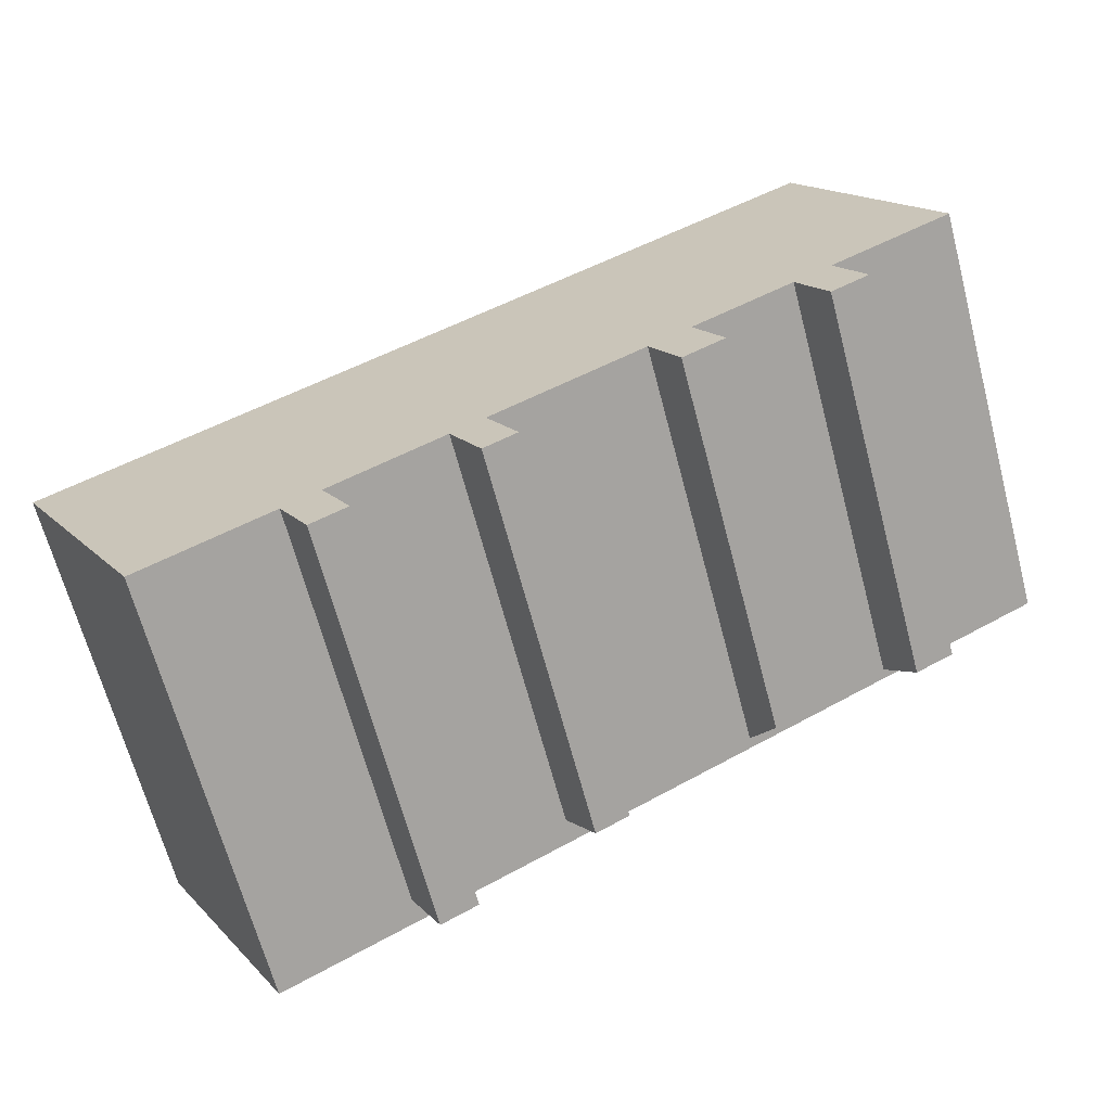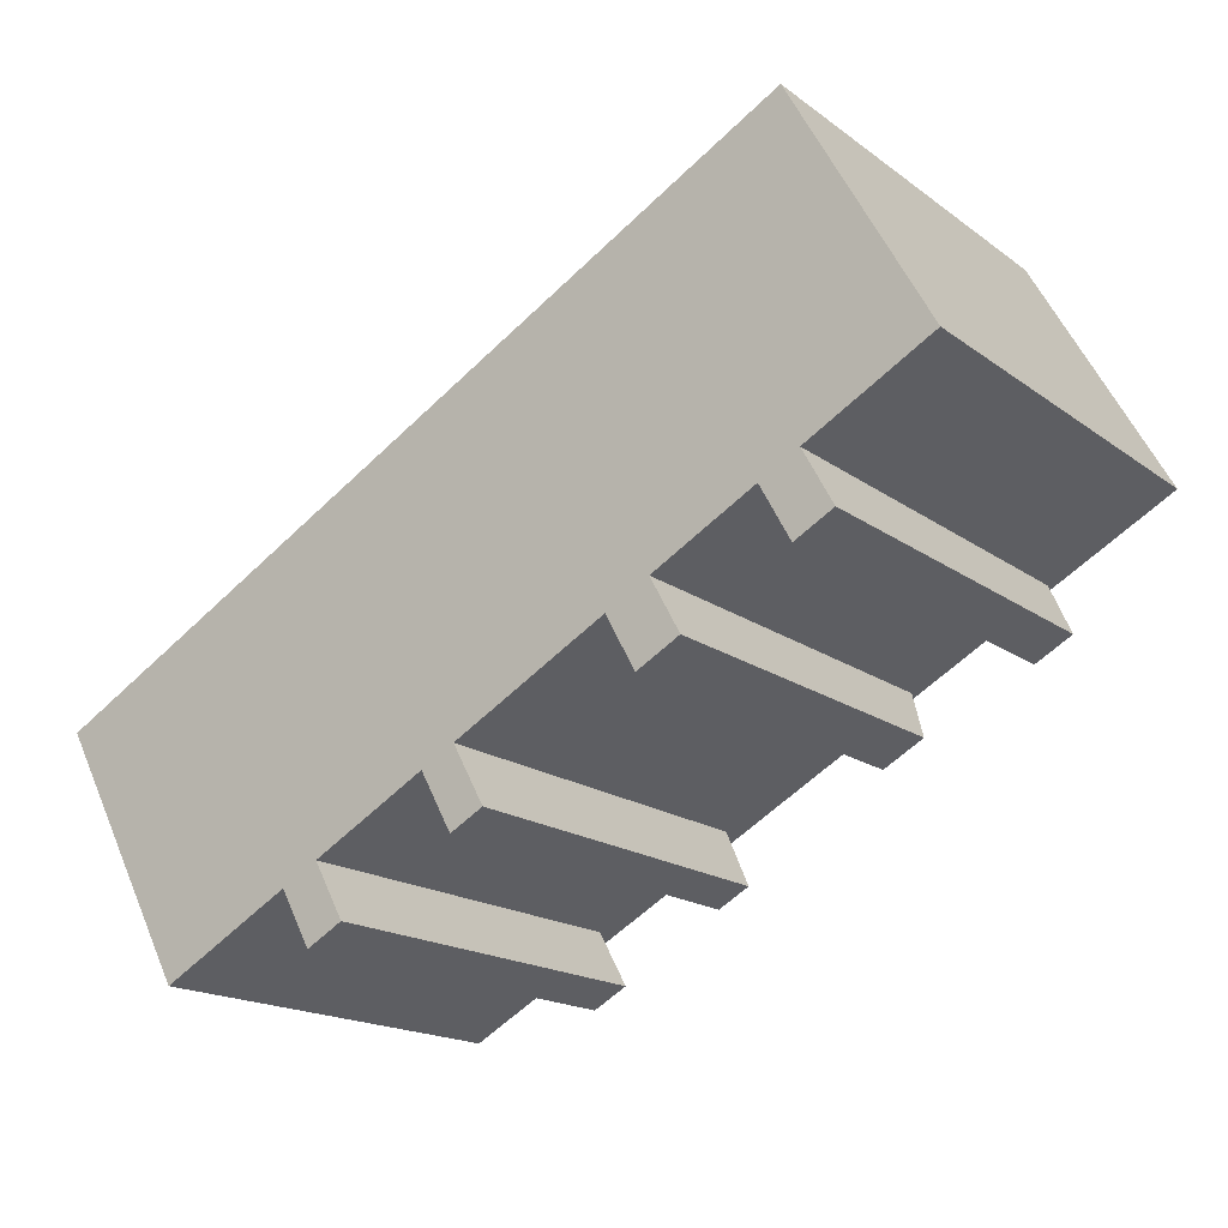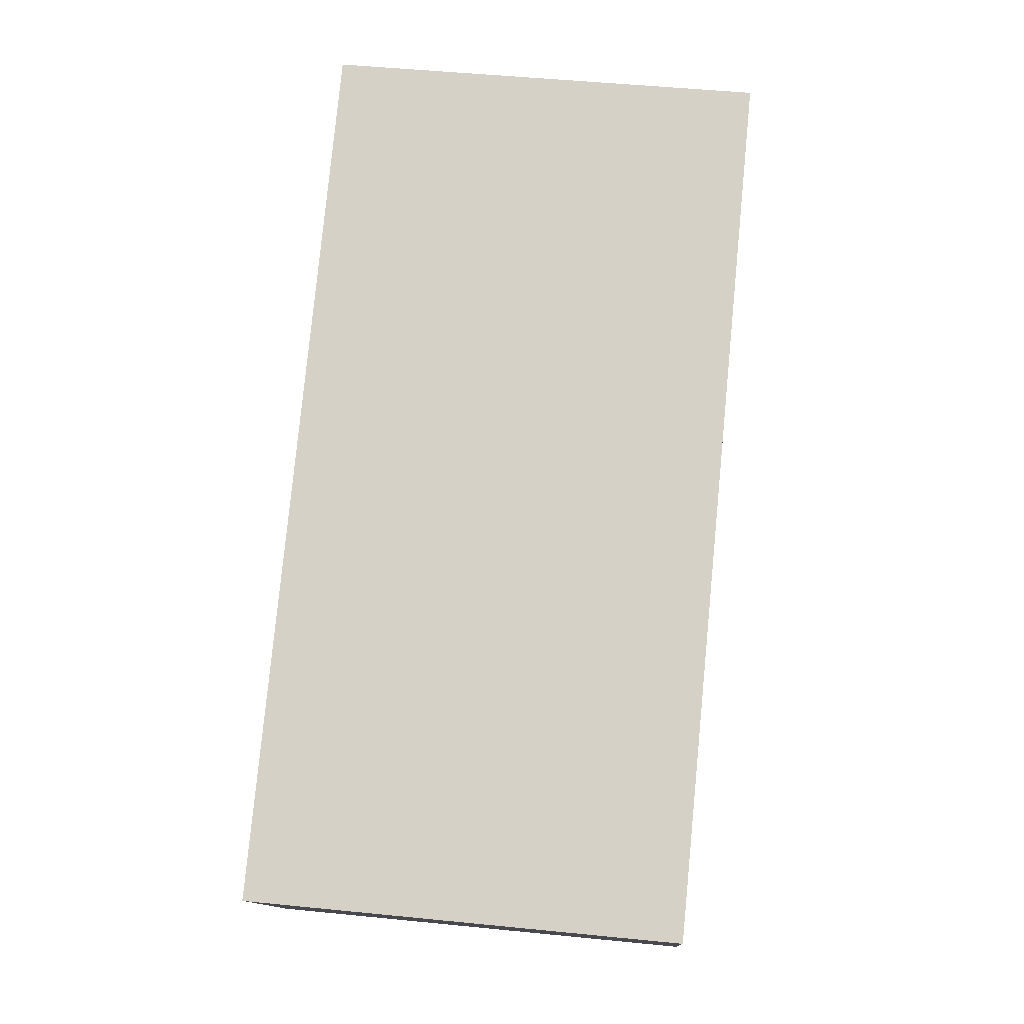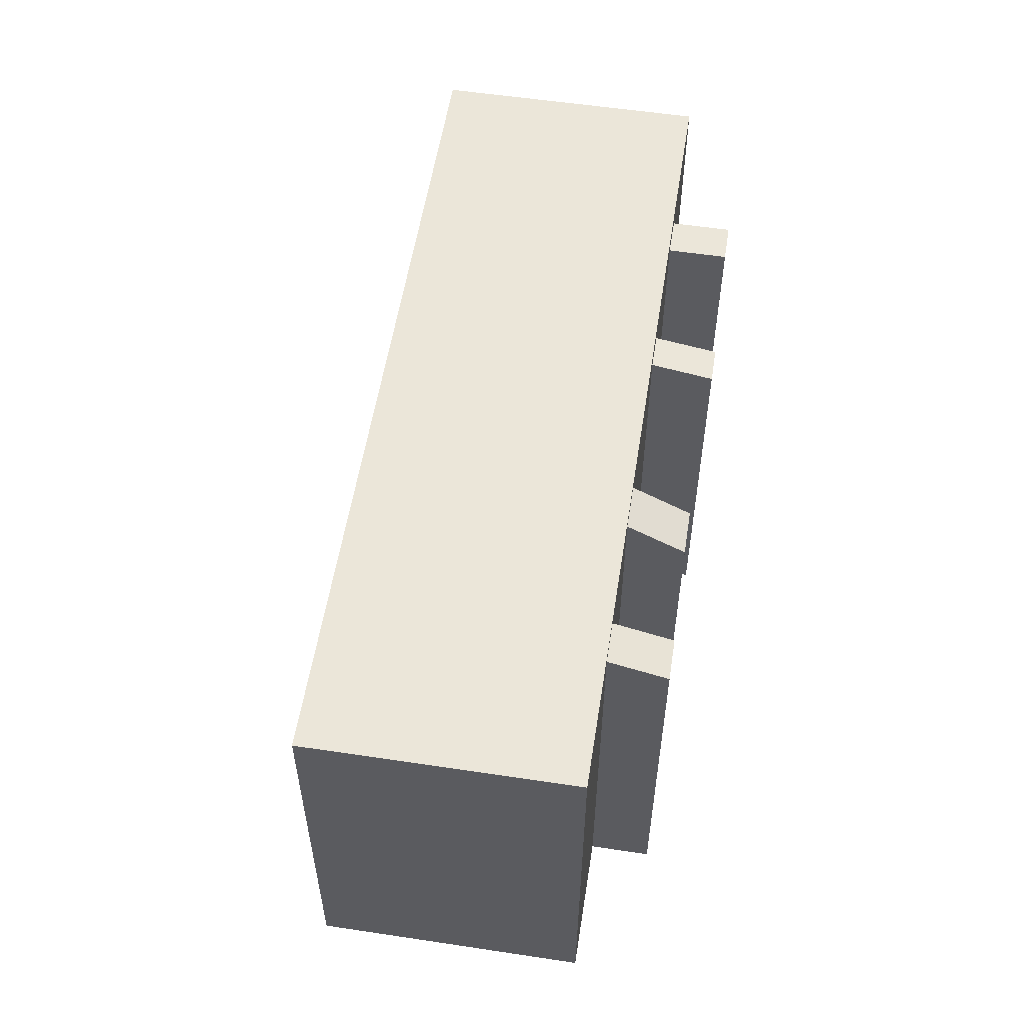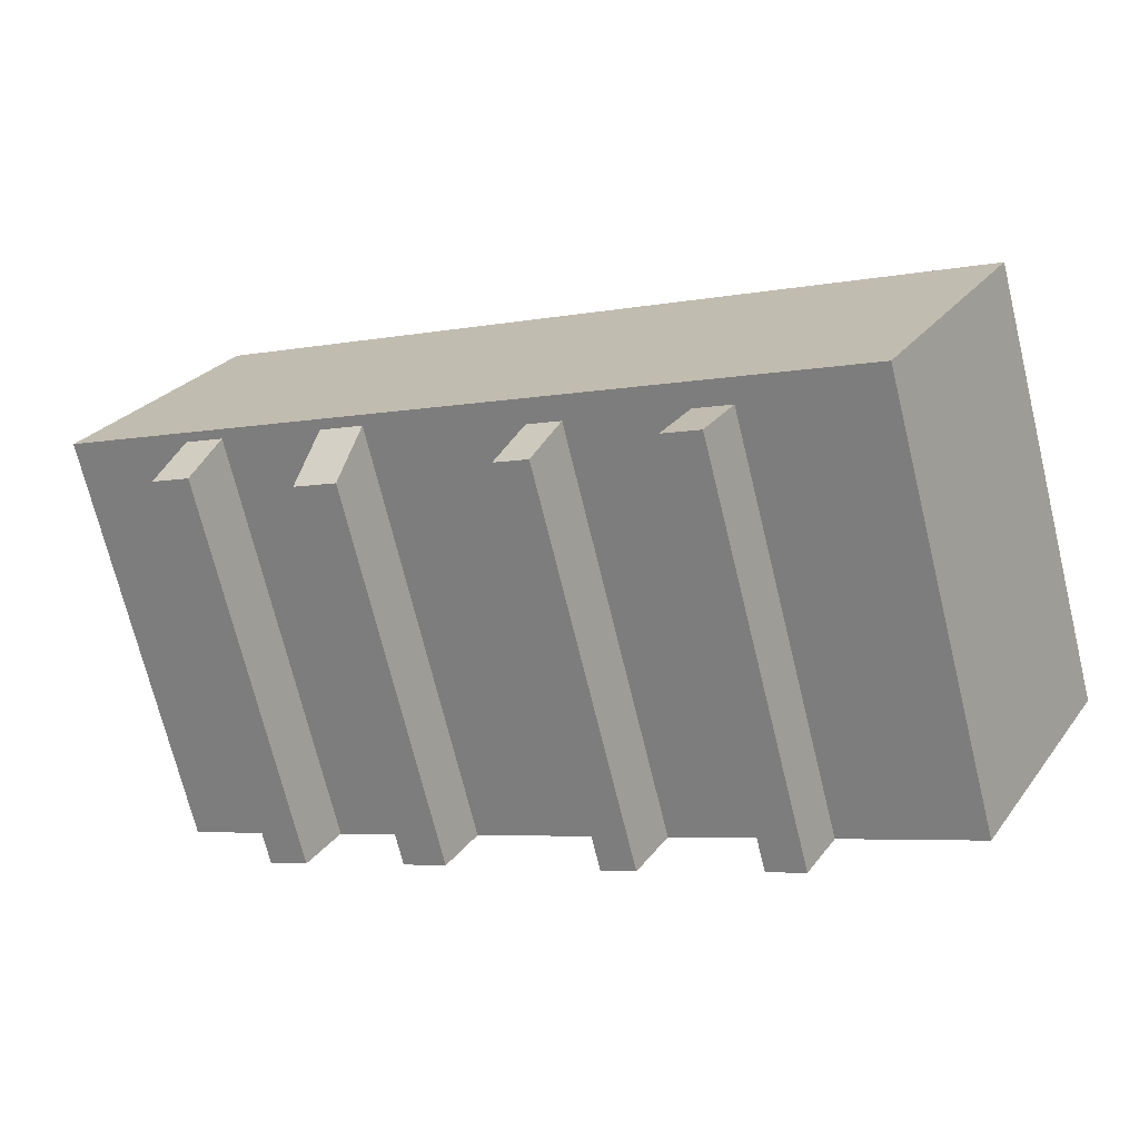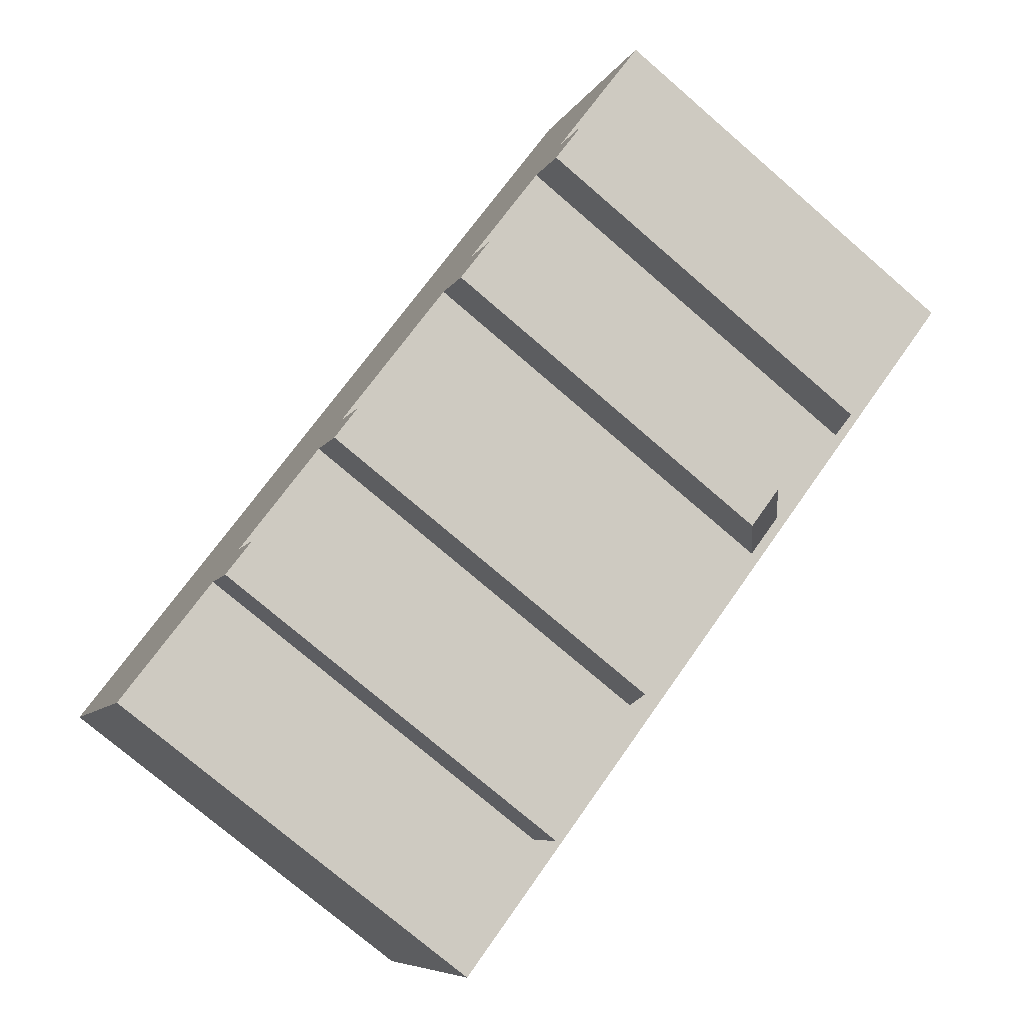
<metadata>
{"format":"obj","ext":"obj","renderer":"f3d","projection":"perspective","resolution":1024,"background":"white","views":[{"elev":-66.2,"azim":14.8,"up":"+Z"},{"elev":-17.4,"azim":35.4,"up":"+Z"},{"elev":49.5,"azim":-83.7,"up":"+Z"},{"elev":55.9,"azim":70.3,"up":"+Y"},{"elev":-71.8,"azim":-166.2,"up":"+Z"},{"elev":-75.8,"azim":49.3,"up":"+Z"}]}
</metadata>
<code>
v 10.69 6.626 -0.4208
v 11.01 6.626 -0.2442
v 11.26 6.485 -0.7019
v 10.94 6.485 -0.8785
v 10.44 6.768 0.03679
v 10.76 6.768 0.2135
v 11.01 6.626 -0.2442
v 10.69 6.626 -0.4208
v 10.36 6.626 -0.5975
v 10.69 6.626 -0.4208
v 10.94 6.485 -0.8785
v 10.61 6.485 -1.055
v 10.11 6.768 -0.1399
v 10.44 6.768 0.03679
v 10.69 6.626 -0.4208
v 10.36 6.626 -0.5975
v 10.94 6.485 -0.8785
v 11.26 6.485 -0.7019
v 11.83 6.344 -0.9831
v 10.54 6.344 -1.689
v 10.94 6.485 -0.8785
v 11.83 6.344 -0.9831
v 11.01 6.626 -0.2442
v 11.83 6.344 -0.9831
v 11.26 6.485 -0.7019
v 10.76 6.768 0.2135
v 10.83 6.909 0.8479
v 11.01 6.626 -0.2442
v 10.83 6.909 0.8479
v 11.83 6.344 -0.9831
v 11.01 6.626 -0.2442
v 10.44 6.768 0.03679
v 10.83 6.909 0.8479
v 10.76 6.768 0.2135
v 10.36 6.626 -0.5975
v 10.61 6.485 -1.055
v 10.54 6.344 -1.689
v 10.54 6.344 -1.689
v 10.61 6.485 -1.055
v 10.94 6.485 -0.8785
v 9.539 6.909 0.1409
v 10.36 6.626 -0.5975
v 10.54 6.344 -1.689
v 9.539 6.909 0.1409
v 10.44 6.768 0.03679
v 10.11 6.768 -0.1399
v 9.539 6.909 0.1409
v 10.11 6.768 -0.1399
v 10.36 6.626 -0.5975
v 9.539 6.909 0.1409
v 10.83 6.909 0.8479
v 10.44 6.768 0.03679
v 5.68 5.766 -4.291
v 6.131 6.881 -1.725
v 7.107 5.766 -3.512
v 4.704 6.881 -2.505
v 6.131 6.881 -1.725
v 5.68 5.766 -4.291
v -0.6736 6.234 -6.694
v -0.3969 6.234 -6.543
v -0.1349 6.137 -7.023
v -0.4116 6.137 -7.174
v -0.3969 6.234 -6.543
v -0.1201 6.234 -6.392
v 0.1419 6.137 -6.872
v -0.1349 6.137 -7.023
v -0.9356 6.33 -6.215
v -0.6589 6.33 -6.064
v -0.3969 6.234 -6.543
v -0.6736 6.234 -6.694
v -0.6589 6.33 -6.064
v -0.3821 6.33 -5.913
v -0.1201 6.234 -6.392
v -0.3969 6.234 -6.543
v -0.6736 6.234 -6.694
v -0.4116 6.137 -7.174
v -0.4264 6.041 -7.805
v -1.474 6.427 -5.886
v -0.6736 6.234 -6.694
v -0.4264 6.041 -7.805
v -0.4264 6.041 -7.805
v -0.4116 6.137 -7.174
v -0.1349 6.137 -7.023
v -0.1349 6.137 -7.023
v 0.1419 6.137 -6.872
v 0.6806 6.041 -7.2
v -0.4264 6.041 -7.805
v -0.1349 6.137 -7.023
v 0.6806 6.041 -7.2
v -0.1201 6.234 -6.392
v 0.6806 6.041 -7.2
v 0.1419 6.137 -6.872
v -1.474 6.427 -5.886
v -0.6589 6.33 -6.064
v -0.9356 6.33 -6.215
v -1.474 6.427 -5.886
v -0.9356 6.33 -6.215
v -0.6736 6.234 -6.694
v -1.474 6.427 -5.886
v -0.3674 6.427 -5.282
v -0.6589 6.33 -6.064
v -0.3821 6.33 -5.913
v -0.3674 6.427 -5.282
v -0.1201 6.234 -6.392
v -0.6589 6.33 -6.064
v -0.3674 6.427 -5.282
v -0.3821 6.33 -5.913
v -0.3674 6.427 -5.282
v 0.6806 6.041 -7.2
v -0.1201 6.234 -6.392
v -6.433 6.427 -8.602
v -5.229 6.427 -7.942
v -4.226 6.427 -9.771
v -5.431 6.427 -10.43
v -15.23 7.225 -2.741
v -6.433 7.225 -8.602
v -10.74 7.225 -10.96
v -15.23 7.225 -2.741
v -5.229 7.225 -7.942
v -6.433 7.225 -8.602
v -15.23 7.225 -2.741
v -1.474 7.225 -5.886
v -5.229 7.225 -7.942
v -15.23 7.225 -2.741
v -0.3674 7.225 -5.282
v -1.474 7.225 -5.886
v 10.49 7.225 11.34
v 14.98 7.225 3.121
v 10.83 7.225 0.8479
v 9.539 7.225 0.1409
v 10.49 7.225 11.34
v 10.83 7.225 0.8479
v 6.131 7.225 -1.725
v 10.49 7.225 11.34
v 9.539 7.225 0.1409
v 4.704 7.225 -2.505
v 10.49 7.225 11.34
v 6.131 7.225 -1.725
v -0.3674 7.225 -5.282
v 10.49 7.225 11.34
v 4.704 7.225 -2.505
v -15.23 7.225 -2.741
v 10.49 7.225 11.34
v -0.3674 7.225 -5.282
v 11.33 -7.193 -0.06759
v 11.83 -7.193 -0.9831
v 11.83 6.344 -0.9831
v 10.83 6.909 0.8479
v 10.83 -7.193 0.8479
v 11.33 -7.193 -0.06759
v 10.83 6.909 0.8479
v 11.33 -7.193 -0.06759
v 11.83 6.344 -0.9831
v 10.54 6.344 -1.689
v 11.83 6.344 -0.9831
v 11.83 -7.193 -0.9831
v 10.54 -7.193 -1.689
v 9.539 6.909 0.1409
v 10.54 6.344 -1.689
v 10.54 -7.193 -1.689
v 9.539 -7.193 0.1409
v 6.131 -7.193 -1.725
v 7.107 -7.193 -3.512
v 7.107 5.766 -3.512
v 6.131 6.881 -1.725
v 5.68 5.766 -4.291
v 7.107 5.766 -3.512
v 7.107 -7.193 -3.512
v 5.68 -7.193 -4.291
v 4.704 6.881 -2.505
v 5.192 -7.193 -3.398
v 4.704 -7.193 -2.505
v 5.192 -7.193 -3.398
v 5.68 5.766 -4.291
v 5.68 -7.193 -4.291
v 4.704 6.881 -2.505
v 5.68 5.766 -4.291
v 5.192 -7.193 -3.398
v -0.3674 -7.193 -5.282
v 0.6806 -7.193 -7.2
v 0.6806 6.041 -7.2
v -0.3674 6.427 -5.282
v -0.4264 6.041 -7.805
v 0.6806 6.041 -7.2
v 0.6806 -7.193 -7.2
v -0.4264 -7.193 -7.805
v -1.474 6.427 -5.886
v -0.4264 6.041 -7.805
v -0.4264 -7.193 -7.805
v -1.474 -7.193 -5.886
v -5.229 -7.193 -7.942
v -4.226 -7.193 -9.771
v -4.226 6.427 -9.771
v -5.229 6.427 -7.942
v -5.431 6.427 -10.43
v -4.226 6.427 -9.771
v -4.226 -7.193 -9.771
v -5.431 -7.193 -10.43
v -6.433 6.427 -8.602
v -5.431 6.427 -10.43
v -5.431 -7.193 -10.43
v -6.433 -7.193 -8.602
v -10.74 7.225 -10.96
v -6.433 6.427 -8.602
v -6.433 -7.193 -8.602
v -10.74 -7.193 -10.96
v -10.74 7.225 -10.96
v -6.433 7.225 -8.602
v -6.433 6.427 -8.602
v 10.83 7.225 0.8479
v 14.98 7.225 3.121
v 10.83 6.909 0.8479
v 10.83 6.909 0.8479
v 14.98 7.225 3.121
v 14.98 -7.193 3.121
v 10.83 -7.193 0.8479
v 6.131 7.225 -1.725
v 7.835 -7.193 -0.7921
v 6.131 6.881 -1.725
v 6.131 6.881 -1.725
v 7.835 -7.193 -0.7921
v 6.131 -7.193 -1.725
v 7.835 -7.193 -0.7921
v 9.539 7.225 0.1409
v 9.539 6.909 0.1409
v 7.835 -7.193 -0.7921
v 9.539 6.909 0.1409
v 9.539 -7.193 0.1409
v 6.131 7.225 -1.725
v 9.539 7.225 0.1409
v 7.835 -7.193 -0.7921
v -0.3674 7.225 -5.282
v 4.704 6.881 -2.505
v -0.3674 6.427 -5.282
v -0.3674 6.427 -5.282
v 4.704 6.881 -2.505
v 4.704 -7.193 -2.505
v -0.3674 -7.193 -5.282
v -0.3674 7.225 -5.282
v 4.704 7.225 -2.505
v 4.704 6.881 -2.505
v -5.229 7.225 -7.942
v -1.474 7.225 -5.886
v -1.474 6.427 -5.886
v -5.229 6.427 -7.942
v -5.229 6.427 -7.942
v -1.474 6.427 -5.886
v -1.474 -7.193 -5.886
v -5.229 -7.193 -7.942
v -6.433 7.225 -8.602
v -5.229 7.225 -7.942
v -5.229 6.427 -7.942
v -6.433 6.427 -8.602
v -1.474 7.225 -5.886
v -0.3674 7.225 -5.282
v -0.3674 6.427 -5.282
v -1.474 6.427 -5.886
v 4.704 7.225 -2.505
v 6.131 7.225 -1.725
v 6.131 6.881 -1.725
v 4.704 6.881 -2.505
v 9.539 7.225 0.1409
v 10.83 7.225 0.8479
v 10.83 6.909 0.8479
v 9.539 6.909 0.1409
v -15.23 7.225 -2.741
v -10.74 7.225 -10.96
v -10.74 -7.193 -10.96
v -15.23 -7.193 -2.741
v -2.373 -7.193 4.298
v 10.49 -7.193 11.34
v 10.49 7.225 11.34
v -15.23 7.225 -2.741
v -15.23 -7.193 -2.741
v -2.373 -7.193 4.298
v -15.23 7.225 -2.741
v -2.373 -7.193 4.298
v 10.49 7.225 11.34
v 10.49 -7.193 11.34
v 14.98 -7.193 3.121
v 14.98 7.225 3.121
v 10.49 7.225 11.34
v -0.3674 -7.193 -5.282
v 4.704 -7.193 -2.505
v 5.192 -7.193 -3.398
v 5.68 -7.193 -4.291
v 7.107 -7.193 -3.512
v 6.131 -7.193 -1.725
v 7.835 -7.193 -0.7921
v 9.539 -7.193 0.1409
v 10.54 -7.193 -1.689
v 11.83 -7.193 -0.9831
v 11.33 -7.193 -0.06759
v 10.83 -7.193 0.8479
v 14.98 -7.193 3.121
v 10.49 -7.193 11.34
v -2.373 -7.193 4.298
v -15.23 -7.193 -2.741
v -10.74 -7.193 -10.96
v -6.433 -7.193 -8.602
v -5.431 -7.193 -10.43
v -4.226 -7.193 -9.771
v -5.229 -7.193 -7.942
v -1.474 -7.193 -5.886
v -0.4264 -7.193 -7.805
v 0.6806 -7.193 -7.2
g CDNNDG01_0001790
f 4 1 3
f 1 2 3
f 8 5 7
f 5 6 7
f 12 9 10
f 12 10 11
f 16 13 15
f 13 14 15
f 17 18 19
f 20 21 22
f 23 24 25
f 26 27 28
f 29 30 31
f 32 33 34
f 35 36 37
f 38 39 40
f 41 42 43
f 44 45 46
f 47 48 49
f 50 51 52
f 53 54 55
f 56 57 58
f 62 59 60
f 62 60 61
f 66 63 64
f 66 64 65
f 70 67 68
f 70 68 69
f 74 71 72
f 74 72 73
f 75 76 77
f 78 79 80
f 81 82 83
f 84 85 86
f 87 88 89
f 90 91 92
f 93 94 95
f 96 97 98
f 99 100 101
f 102 103 104
f 105 106 107
f 108 109 110
f 112 113 114
f 111 112 114
f 115 116 117
f 118 119 120
f 121 122 123
f 124 125 126
f 127 128 129
f 130 131 132
f 133 134 135
f 136 137 138
f 139 140 141
f 142 143 144
f 145 146 147
f 148 149 150
f 151 152 153
f 156 154 155
f 154 156 157
f 159 160 161
f 158 159 161
f 163 164 162
f 162 164 165
f 168 166 167
f 166 168 169
f 170 171 172
f 173 174 175
f 176 177 178
f 180 181 179
f 179 181 182
f 185 183 184
f 183 185 186
f 188 189 190
f 187 188 190
f 192 193 191
f 191 193 194
f 197 195 196
f 195 197 198
f 199 201 202
f 199 200 201
f 205 206 204
f 203 204 206
f 207 208 209
f 210 211 212
f 213 215 216
f 213 214 215
f 217 218 219
f 220 221 222
f 223 224 225
f 226 227 228
f 229 230 231
f 232 233 234
f 236 237 235
f 235 237 238
f 239 240 241
f 242 244 245
f 242 243 244
f 246 248 249
f 246 247 248
f 250 252 253
f 250 251 252
f 254 256 257
f 254 255 256
f 261 258 260
f 259 260 258
f 262 264 265
f 262 263 264
f 269 266 268
f 268 266 267
f 270 271 272
f 273 274 275
f 276 277 278
f 279 281 282
f 279 280 281
f 283 305 306
f 297 289 296
f 305 283 304
f 288 284 285
f 287 285 286
f 283 284 297
f 285 287 288
f 284 288 297
f 288 289 297
f 293 290 291
f 289 290 296
f 297 303 304
f 291 292 293
f 290 293 294
f 290 294 296
f 298 300 303
f 294 295 296
f 300 301 303
f 283 297 304
f 297 298 303
f 298 299 300
f 302 303 301

</code>
